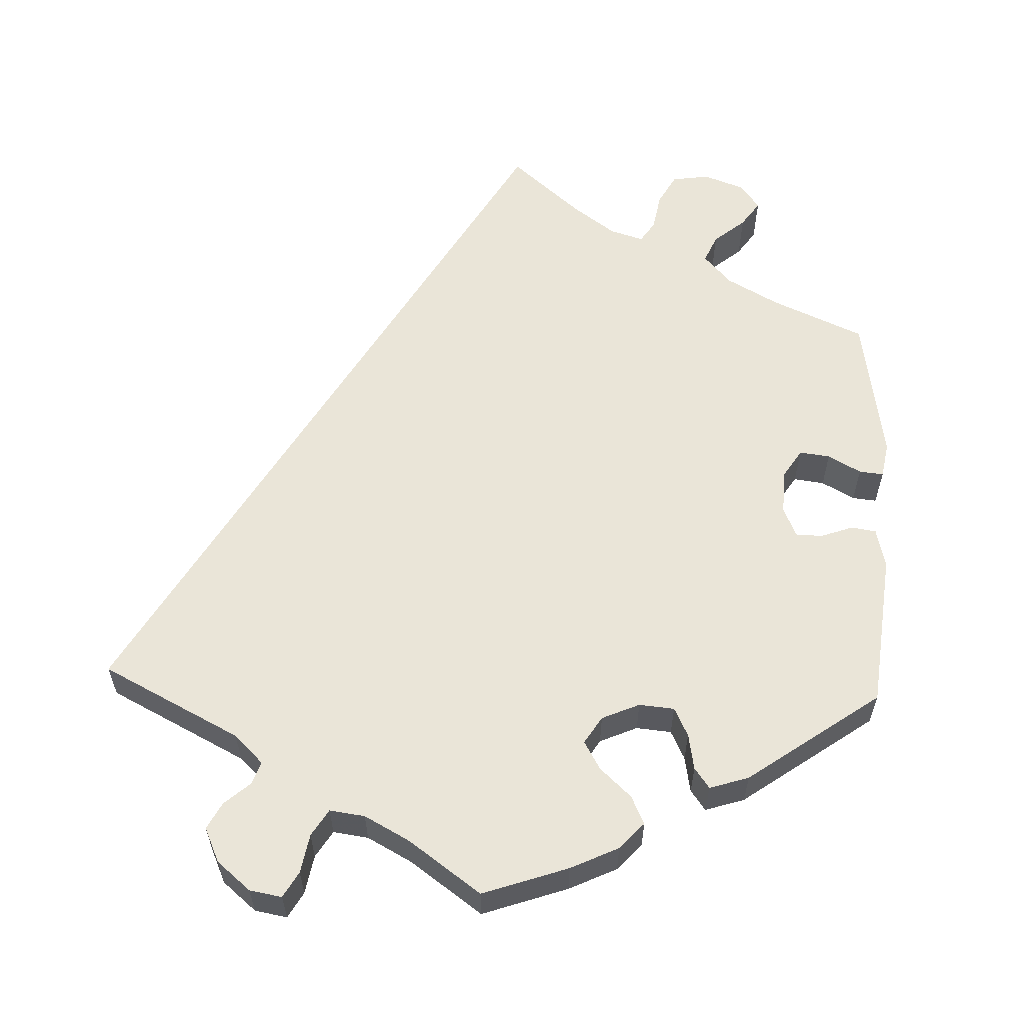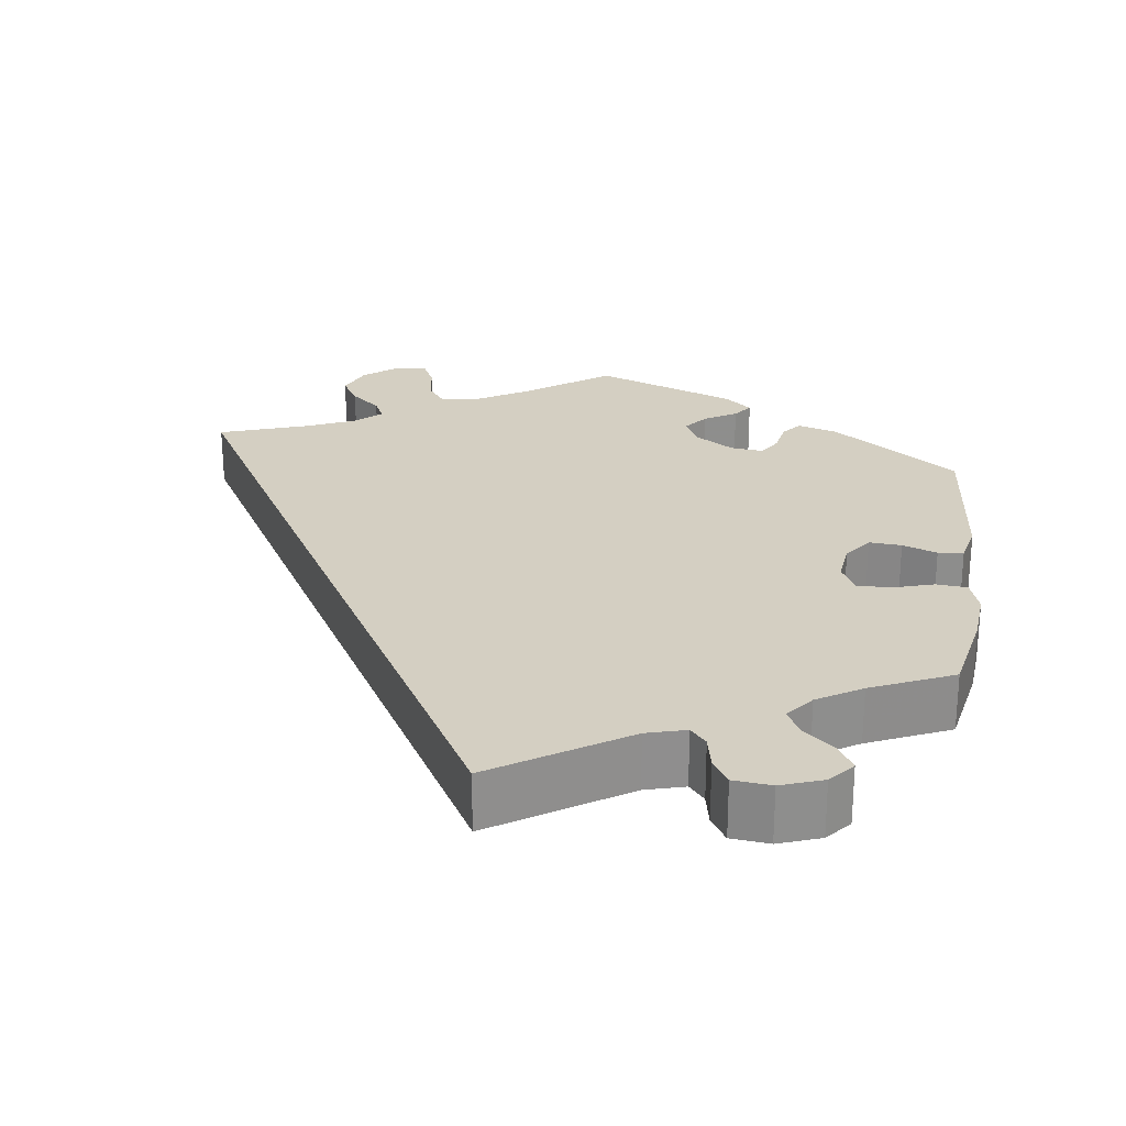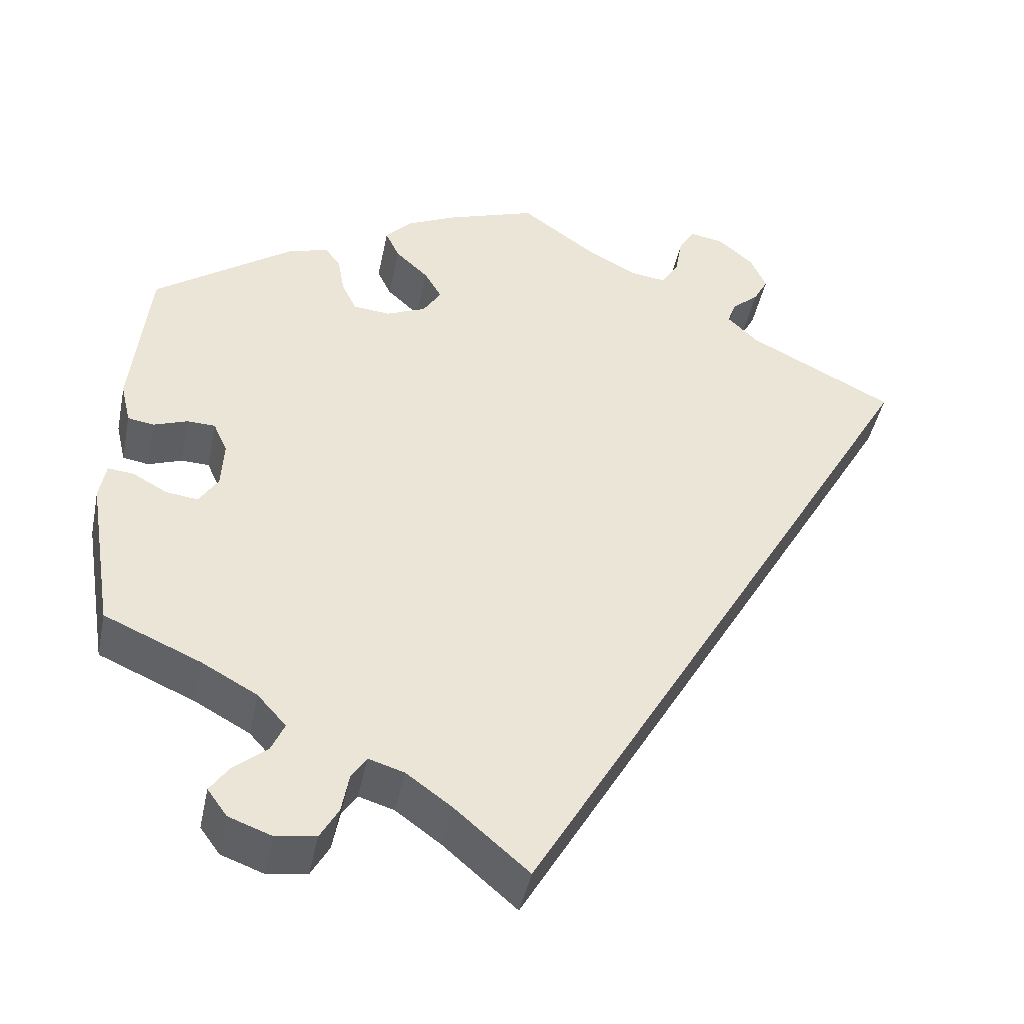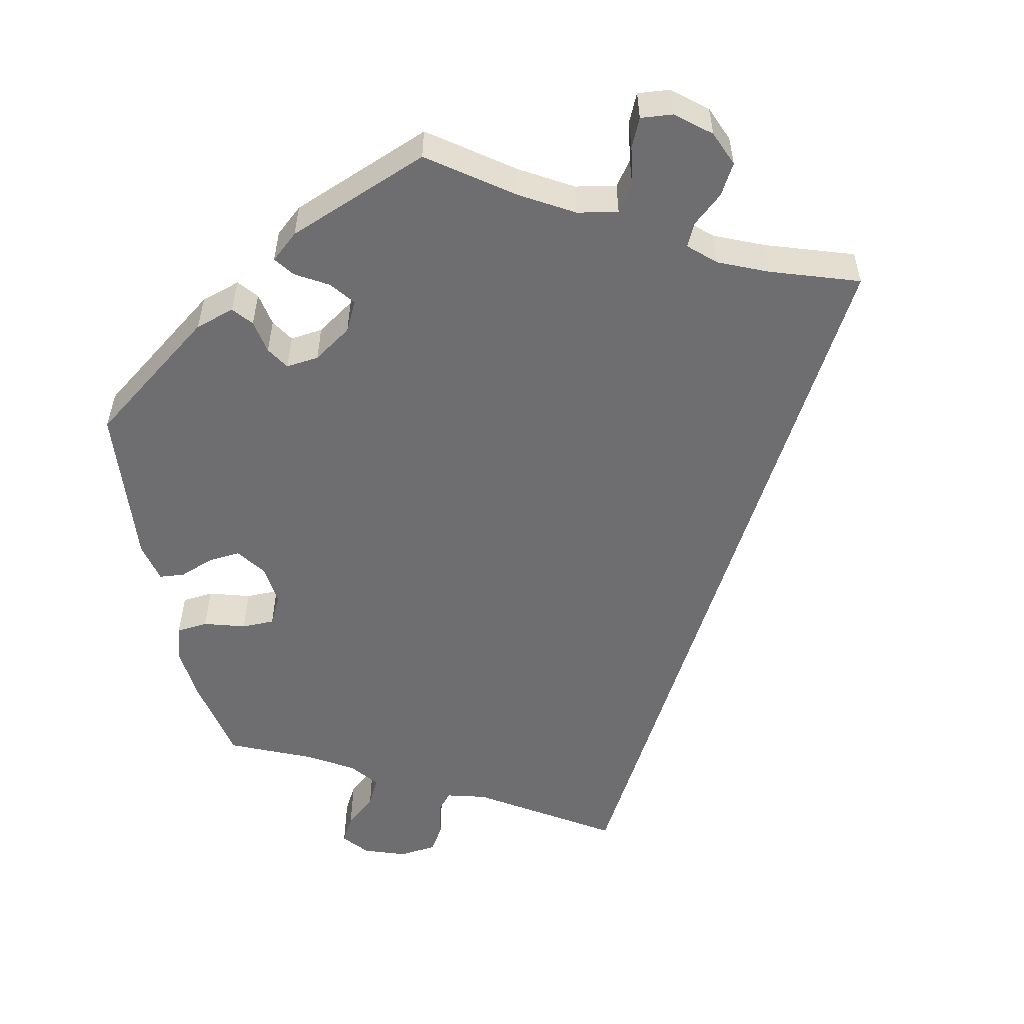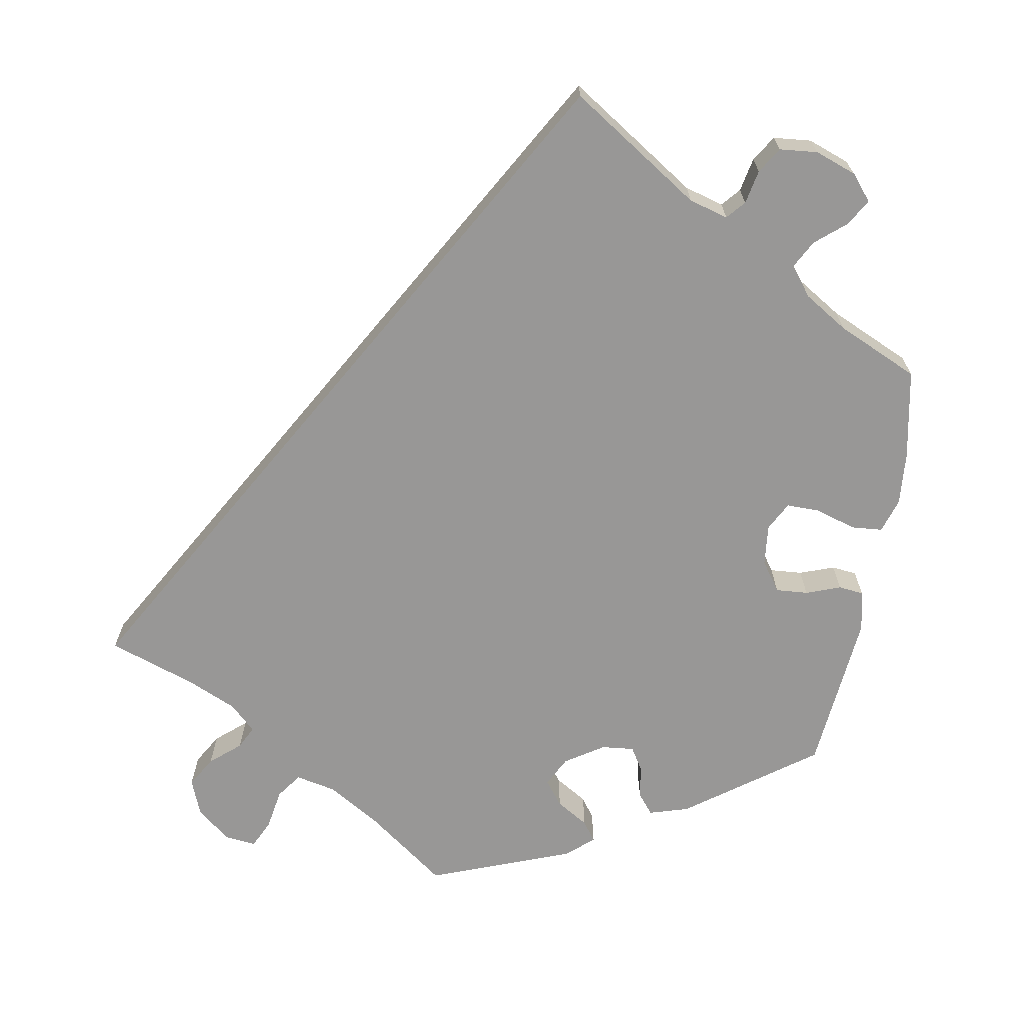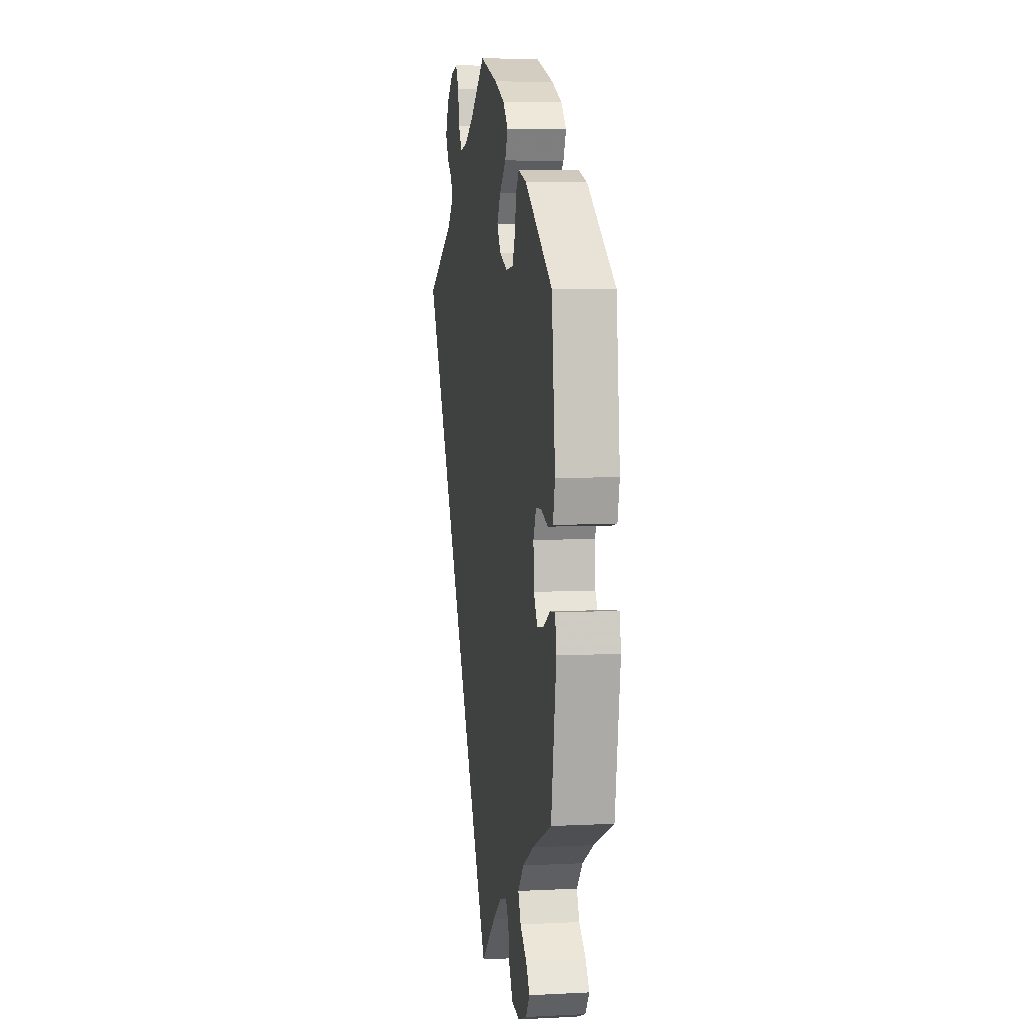
<metadata>
{"format":"obj","ext":"obj","renderer":"f3d","projection":"perspective","resolution":1024,"background":"white","views":[{"elev":59.0,"azim":2.3,"up":"+Y"},{"elev":25.4,"azim":-52.2,"up":"+Y"},{"elev":-44.6,"azim":168.4,"up":"+Z"},{"elev":-54.4,"azim":132.5,"up":"+Y"},{"elev":-68.3,"azim":-69.9,"up":"+Y"},{"elev":5.3,"azim":80.9,"up":"+Z"}]}
</metadata>
<code>
v 0.521 0.07 0.09
v 0.509 0.07 0.039
v 0.477 0.07 0.034
v 0.436 0.07 0.049
v 0.402 0.07 0.048
v 0.385 0.07 0.01
v 0.388 0.07 -0.048
v 0.411 0.07 -0.084
v 0.45 0.07 -0.079
v 0.492 0.07 -0.056
v 0.523 0.07 -0.053
v 0.531 0.07 -0.098
v 0.5 0.07 -0.289
v 0.383 0.07 -0.34
v 0.316 0.07 -0.377
v 0.281 0.07 -0.416
v 0.297 0.07 -0.452
v 0.337 0.07 -0.485
v 0.36 0.07 -0.518
v 0.336 0.07 -0.551
v 0.284 0.07 -0.57
v 0.236 0.07 -0.563
v 0.214 0.07 -0.524
v 0.205 0.07 -0.475
v 0.187 0.07 -0.448
v 0.144 0.07 -0.461
v 0.089 0.07 -0.501
v 0 0.07 -0.578
v -0.501 0.07 0.288
v -0.325 0.07 0.377
v -0.288 0.07 0.413
v -0.298 0.07 0.442
v -0.331 0.07 0.471
v -0.349 0.07 0.505
v -0.329 0.07 0.549
v -0.286 0.07 0.585
v -0.245 0.07 0.592
v -0.226 0.07 0.559
v -0.217 0.07 0.509
v -0.196 0.07 0.475
v -0.151 0.07 0.481
v -0.093 0.07 0.512
v -0.001 0.07 0.578
v 0.108 0.07 0.54
v 0.169 0.07 0.511
v 0.2 0.07 0.477
v 0.183 0.07 0.441
v 0.143 0.07 0.404
v 0.122 0.07 0.368
v 0.144 0.07 0.333
v 0.192 0.07 0.312
v 0.237 0.07 0.316
v 0.255 0.07 0.353
v 0.263 0.07 0.399
v 0.282 0.07 0.425
v 0.332 0.07 0.409
v 0.5 0.07 0.289
v 0.521 0 0.09
v 0.509 0 0.039
v 0.477 0 0.034
v 0.436 0 0.049
v 0.402 0 0.048
v 0.385 0 0.01
v 0.388 0 -0.048
v 0.411 0 -0.084
v 0.45 0 -0.079
v 0.492 0 -0.056
v 0.523 0 -0.053
v 0.531 0 -0.098
v 0.5 0 -0.289
v 0.383 0 -0.34
v 0.316 0 -0.377
v 0.281 0 -0.416
v 0.297 0 -0.452
v 0.337 0 -0.485
v 0.36 0 -0.518
v 0.336 0 -0.551
v 0.284 0 -0.57
v 0.236 0 -0.563
v 0.214 0 -0.524
v 0.205 0 -0.475
v 0.187 0 -0.448
v 0.144 0 -0.461
v 0.089 0 -0.501
v 0 0 -0.578
v -0.501 0 0.288
v -0.325 0 0.377
v -0.288 0 0.413
v -0.298 0 0.442
v -0.331 0 0.471
v -0.349 0 0.505
v -0.329 0 0.549
v -0.286 0 0.585
v -0.245 0 0.592
v -0.226 0 0.559
v -0.217 0 0.509
v -0.196 0 0.475
v -0.151 0 0.481
v -0.093 0 0.512
v -0.001 0 0.578
v 0.108 0 0.54
v 0.169 0 0.511
v 0.2 0 0.477
v 0.183 0 0.441
v 0.143 0 0.404
v 0.122 0 0.368
v 0.144 0 0.333
v 0.192 0 0.312
v 0.237 0 0.316
v 0.255 0 0.353
v 0.263 0 0.399
v 0.282 0 0.425
v 0.332 0 0.409
v 0.5 0 0.289
f 53 54 55 56
f 52 53 56 57
f 51 52 57 1
f 45 46 47 48
f 45 48 49
f 42 43 44 45
f 41 42 45 49
f 40 41 49 50
f 36 37 38 39
f 36 39 40
f 35 36 40
f 32 33 34 35
f 31 32 35 40
f 30 31 40 50
f 27 28 29 30
f 26 27 30 50
f 21 22 23 24
f 21 24 25
f 20 21 25
f 17 18 19 20
f 16 17 20 25
f 15 16 25 26
f 11 12 13 14
f 9 10 11 14
f 8 9 14 15
f 7 8 15 26
f 1 2 3 4
f 1 4 5
f 51 1 5
f 50 51 5 6
f 6 7 26 50
f 113 112 111 110
f 114 113 110 109
f 58 114 109 108
f 105 104 103 102
f 106 105 102
f 102 101 100 99
f 106 102 99 98
f 107 106 98 97
f 96 95 94 93
f 97 96 93
f 97 93 92
f 92 91 90 89
f 97 92 89 88
f 107 97 88 87
f 87 86 85 84
f 107 87 84 83
f 81 80 79 78
f 82 81 78
f 82 78 77
f 77 76 75 74
f 82 77 74 73
f 83 82 73 72
f 71 70 69 68
f 71 68 67 66
f 72 71 66 65
f 83 72 65 64
f 61 60 59 58
f 62 61 58
f 62 58 108
f 63 62 108 107
f 107 83 64 63
f 1 58 59 2
f 2 59 60 3
f 3 60 61 4
f 4 61 62 5
f 5 62 63 6
f 6 63 64 7
f 7 64 65 8
f 8 65 66 9
f 9 66 67 10
f 10 67 68 11
f 11 68 69 12
f 12 69 70 13
f 13 70 71 14
f 14 71 72 15
f 15 72 73 16
f 16 73 74 17
f 17 74 75 18
f 18 75 76 19
f 19 76 77 20
f 20 77 78 21
f 21 78 79 22
f 22 79 80 23
f 23 80 81 24
f 24 81 82 25
f 25 82 83 26
f 26 83 84 27
f 27 84 85 28
f 28 85 86 29
f 29 86 87 30
f 30 87 88 31
f 31 88 89 32
f 32 89 90 33
f 33 90 91 34
f 34 91 92 35
f 35 92 93 36
f 36 93 94 37
f 37 94 95 38
f 38 95 96 39
f 39 96 97 40
f 40 97 98 41
f 41 98 99 42
f 42 99 100 43
f 43 100 101 44
f 44 101 102 45
f 45 102 103 46
f 46 103 104 47
f 47 104 105 48
f 48 105 106 49
f 49 106 107 50
f 50 107 108 51
f 51 108 109 52
f 52 109 110 53
f 53 110 111 54
f 54 111 112 55
f 55 112 113 56
f 56 113 114 57
f 57 114 58 1

</code>
